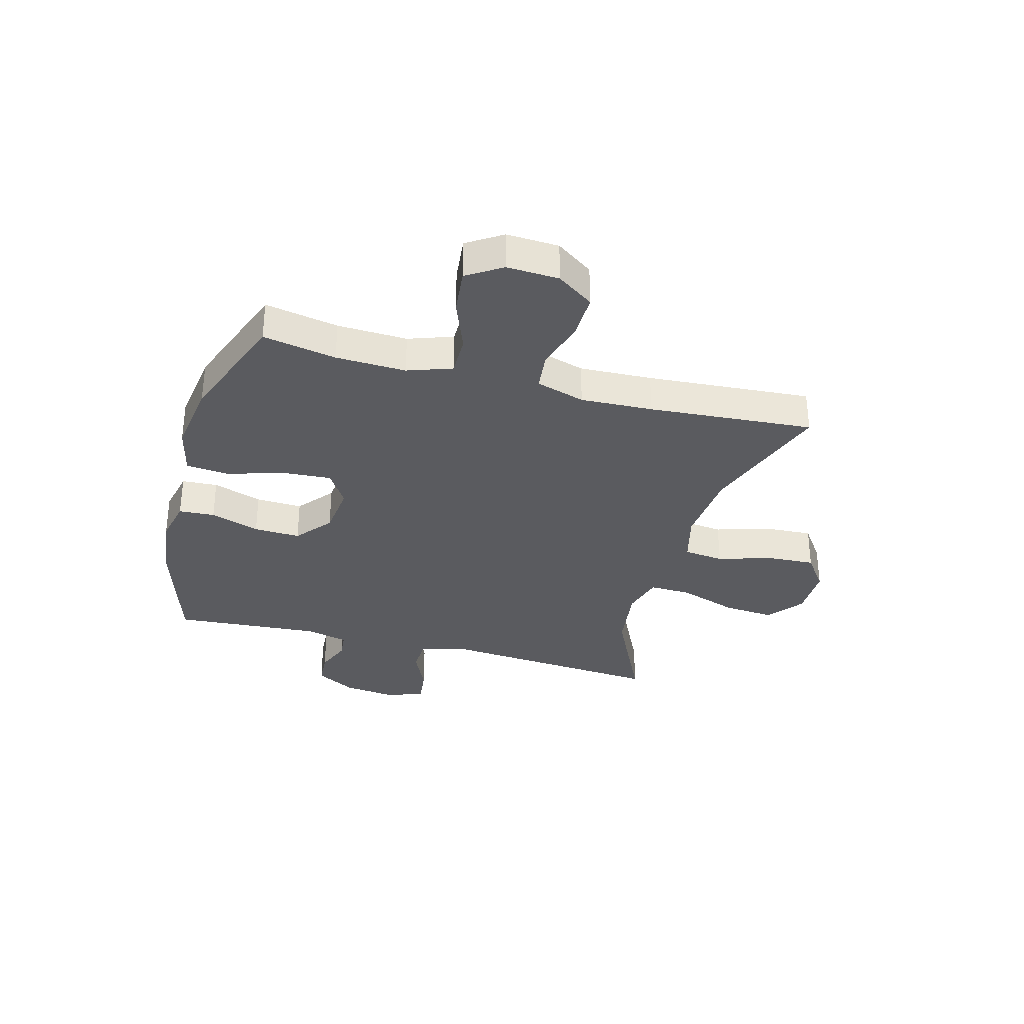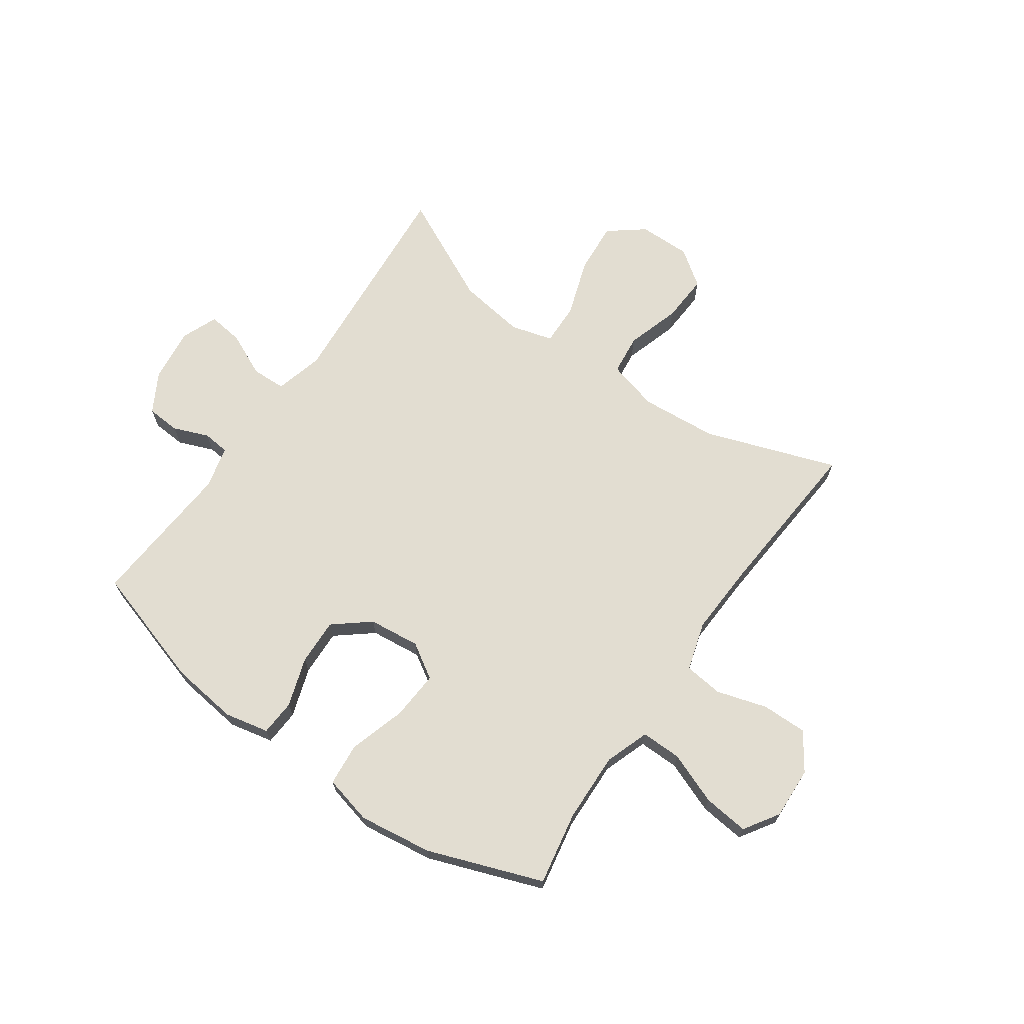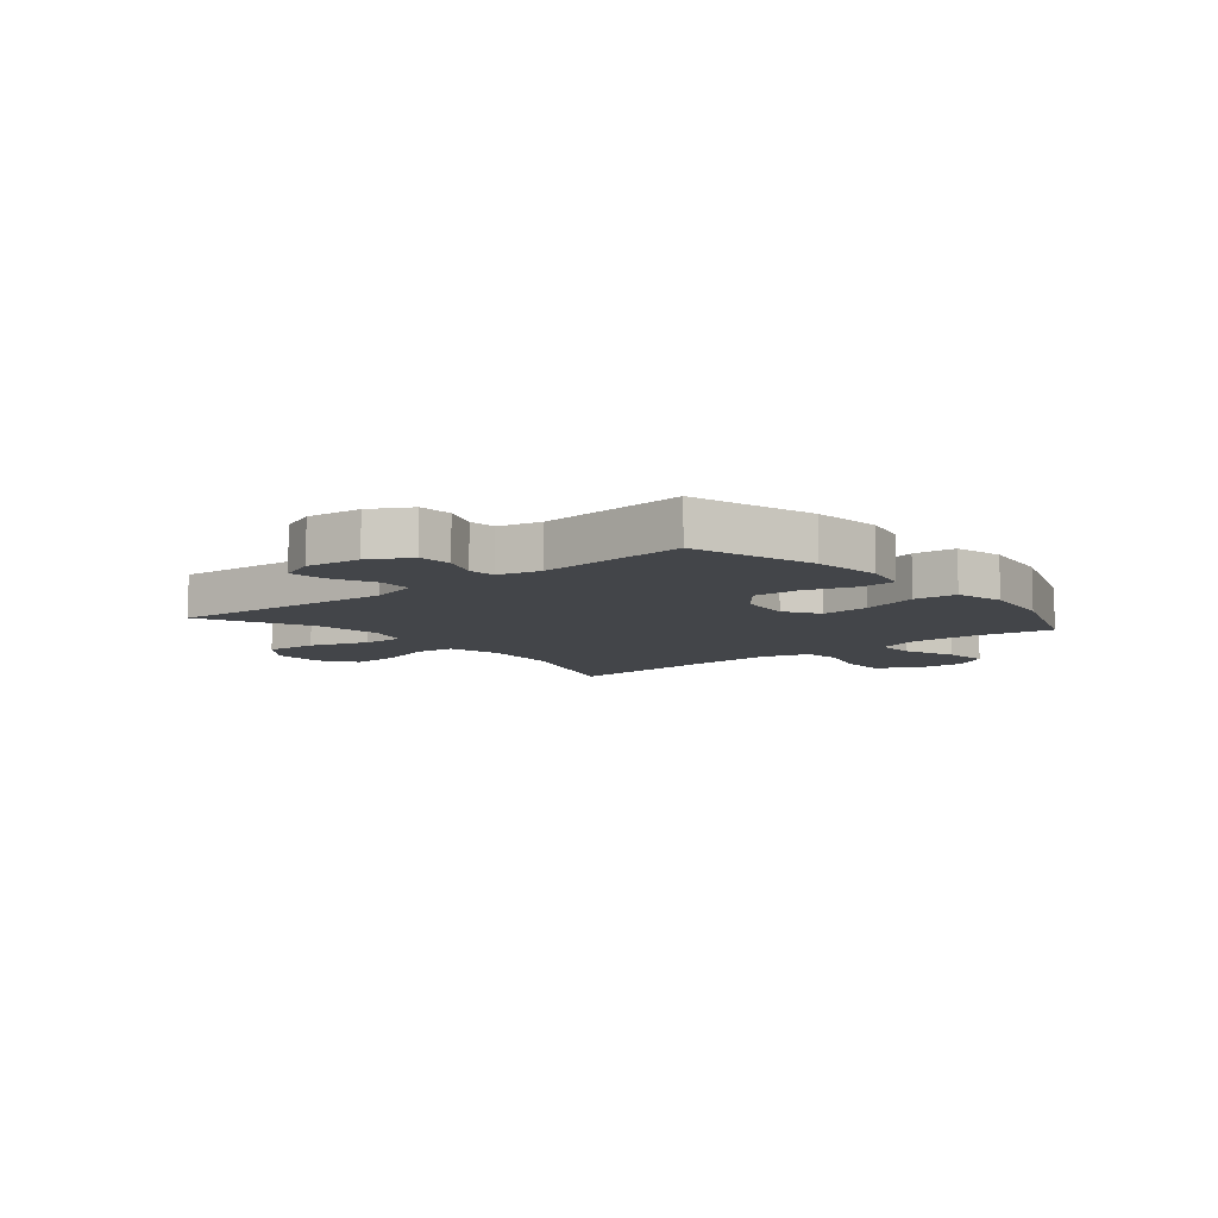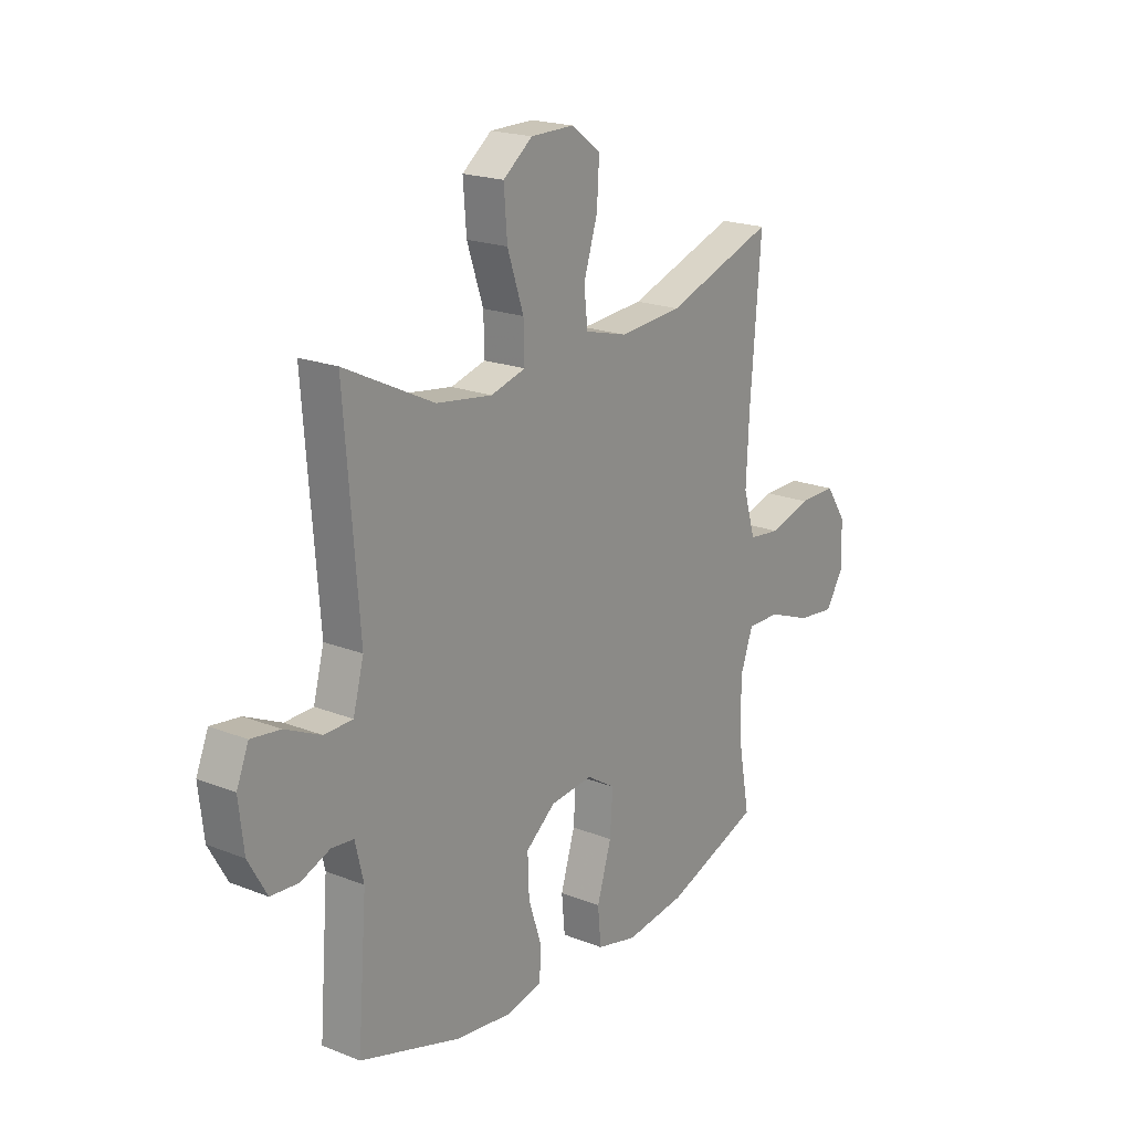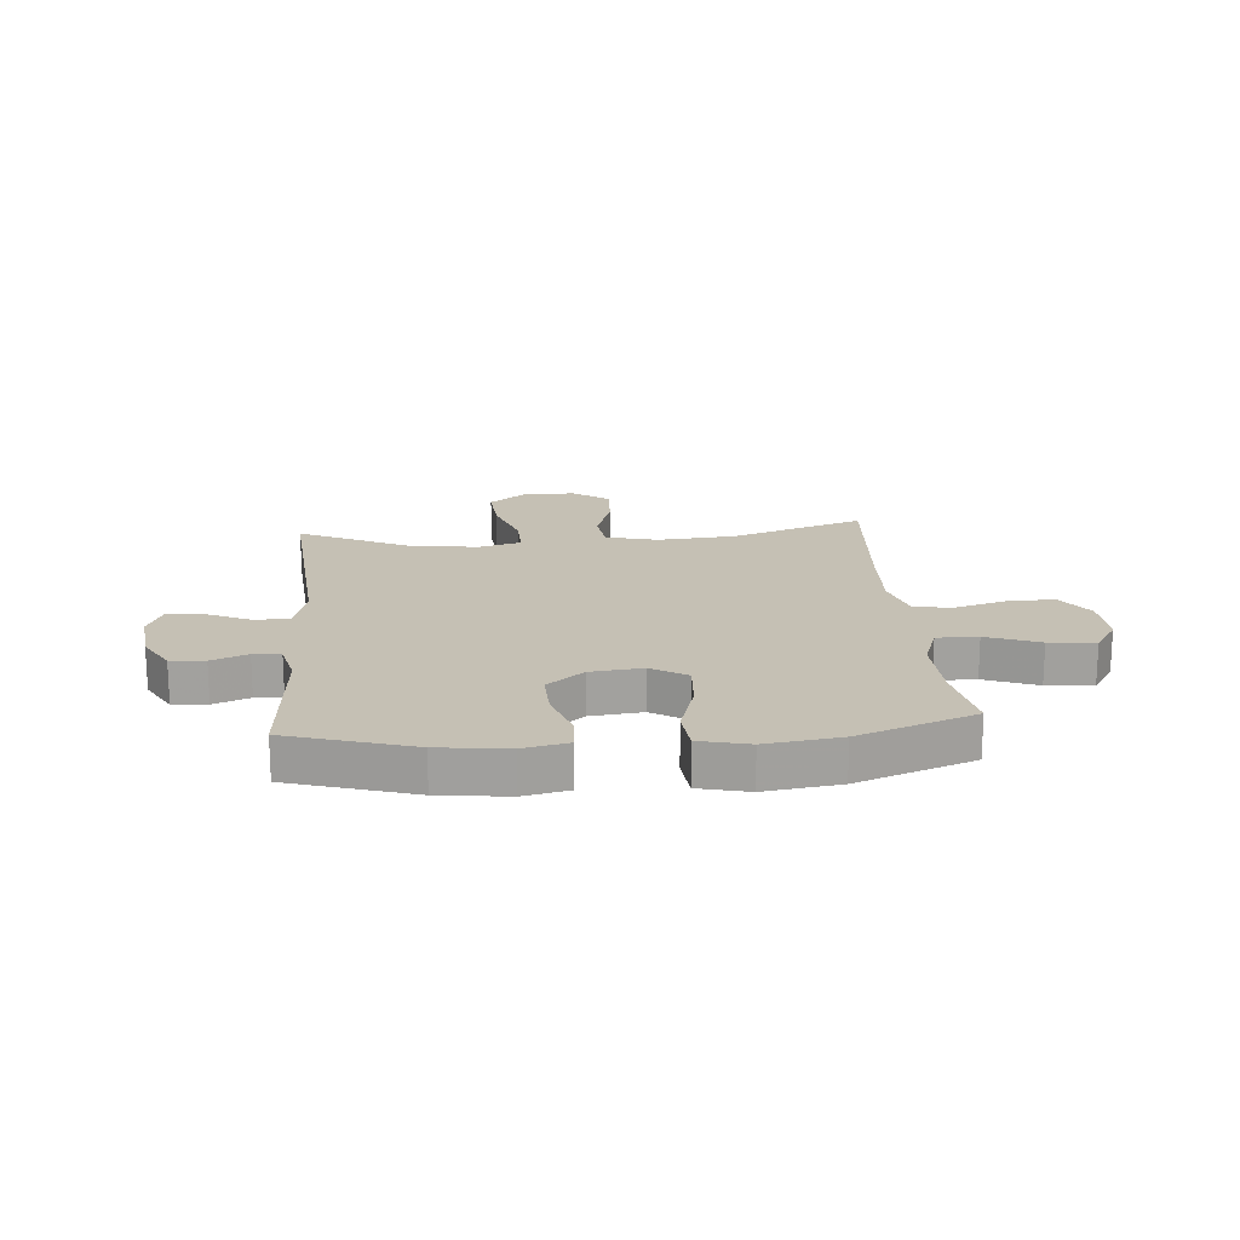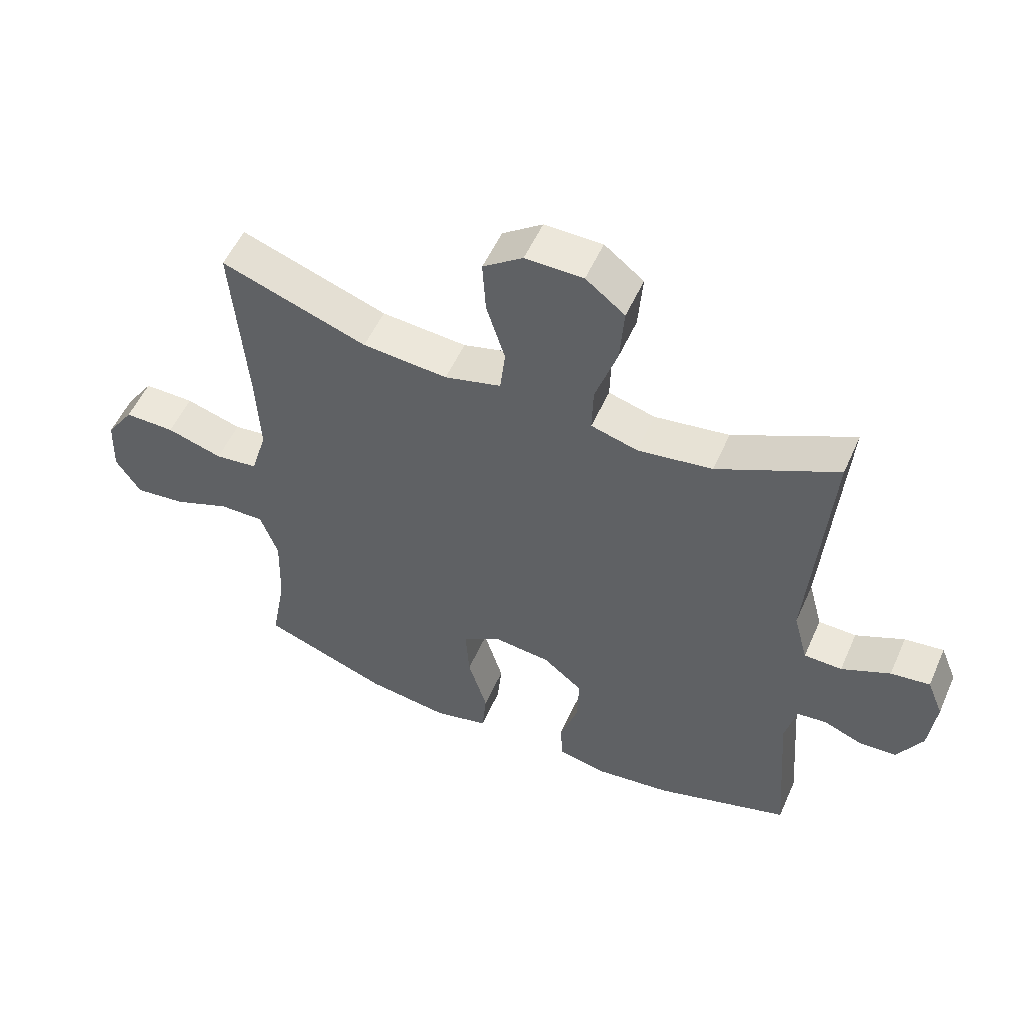
<metadata>
{"format":"obj","ext":"obj","renderer":"f3d","projection":"perspective","resolution":1024,"background":"white","views":[{"elev":-33.0,"azim":-105.4,"up":"+Y"},{"elev":68.5,"azim":-145.0,"up":"+Y"},{"elev":-8.6,"azim":129.6,"up":"+Y"},{"elev":19.9,"azim":126.2,"up":"+Z"},{"elev":18.2,"azim":175.2,"up":"+Y"},{"elev":53.7,"azim":23.7,"up":"+Z"}]}
</metadata>
<code>
v 0.5 0.07 0.5
v 0.469 0.07 0.1
v 0.492 0.07 0.014
v 0.553 0.07 0.012
v 0.631 0.07 0.048
v 0.694 0.07 0.056
v 0.72 0.07 -0.008
v 0.709 0.07 -0.105
v 0.669 0.07 -0.176
v 0.609 0.07 -0.18
v 0.546 0.07 -0.155
v 0.498 0.07 -0.16
v 0.48 0.07 -0.236
v 0.5 0.07 -0.5
v 0.283 0.07 -0.567
v 0.162 0.07 -0.582
v 0.083 0.07 -0.565
v 0.079 0.07 -0.501
v 0.108 0.07 -0.413
v 0.111 0.07 -0.33
v 0.047 0.07 -0.278
v -0.045 0.07 -0.268
v -0.107 0.07 -0.307
v -0.101 0.07 -0.394
v -0.07 0.07 -0.496
v -0.077 0.07 -0.572
v -0.164 0.07 -0.593
v -0.295 0.07 -0.575
v -0.5 0.07 -0.5
v -0.476 0.07 -0.369
v -0.472 0.07 -0.244
v -0.5 0.07 -0.165
v -0.572 0.07 -0.166
v -0.665 0.07 -0.202
v -0.746 0.07 -0.211
v -0.786 0.07 -0.149
v -0.782 0.07 -0.056
v -0.737 0.07 0.01
v -0.656 0.07 0.009
v -0.566 0.07 -0.018
v -0.497 0.07 -0.01
v -0.471 0.07 0.077
v -0.477 0.07 0.206
v -0.5 0.07 0.5
v -0.265 0.07 0.418
v -0.128 0.07 0.407
v -0.037 0.07 0.431
v -0.029 0.07 0.503
v -0.059 0.07 0.599
v -0.064 0.07 0.685
v 0 0.07 0.731
v 0.093 0.07 0.73
v 0.156 0.07 0.681
v 0.149 0.07 0.589
v 0.114 0.07 0.485
v 0.112 0.07 0.41
v 0.187 0.07 0.389
v 0.307 0.07 0.406
v 0.5 0 0.5
v 0.469 0 0.1
v 0.492 0 0.014
v 0.553 0 0.012
v 0.631 0 0.048
v 0.694 0 0.056
v 0.72 0 -0.008
v 0.709 0 -0.105
v 0.669 0 -0.176
v 0.609 0 -0.18
v 0.546 0 -0.155
v 0.498 0 -0.16
v 0.48 0 -0.236
v 0.5 0 -0.5
v 0.283 0 -0.567
v 0.162 0 -0.582
v 0.083 0 -0.565
v 0.079 0 -0.501
v 0.108 0 -0.413
v 0.111 0 -0.33
v 0.047 0 -0.278
v -0.045 0 -0.268
v -0.107 0 -0.307
v -0.101 0 -0.394
v -0.07 0 -0.496
v -0.077 0 -0.572
v -0.164 0 -0.593
v -0.295 0 -0.575
v -0.5 0 -0.5
v -0.476 0 -0.369
v -0.472 0 -0.244
v -0.5 0 -0.165
v -0.572 0 -0.166
v -0.665 0 -0.202
v -0.746 0 -0.211
v -0.786 0 -0.149
v -0.782 0 -0.056
v -0.737 0 0.01
v -0.656 0 0.009
v -0.566 0 -0.018
v -0.497 0 -0.01
v -0.471 0 0.077
v -0.477 0 0.206
v -0.5 0 0.5
v -0.265 0 0.418
v -0.128 0 0.407
v -0.037 0 0.431
v -0.029 0 0.503
v -0.059 0 0.599
v -0.064 0 0.685
v 0 0 0.731
v 0.093 0 0.73
v 0.156 0 0.681
v 0.149 0 0.589
v 0.114 0 0.485
v 0.112 0 0.41
v 0.187 0 0.389
v 0.307 0 0.406
f 52 53 54 55
f 52 55 56
f 51 52 56
f 48 49 50 51
f 47 48 51 56
f 46 47 56 57
f 43 44 45
f 42 43 45 46
f 41 42 46 57
f 37 38 39 40
f 37 40 41
f 36 37 41
f 33 34 35 36
f 32 33 36 41
f 31 32 41 57
f 27 28 29 30
f 24 25 26 27
f 23 24 27 30
f 22 23 30 31
f 16 17 18 19
f 16 19 20
f 13 14 15 16
f 12 13 16 20
f 8 9 10 11
f 8 11 12
f 7 8 12
f 4 5 6 7
f 3 4 7 12
f 2 3 12 20
f 58 1 2 20
f 22 31 57 58
f 21 22 58
f 20 21 58
f 113 112 111 110
f 114 113 110
f 114 110 109
f 109 108 107 106
f 114 109 106 105
f 115 114 105 104
f 103 102 101
f 104 103 101 100
f 115 104 100 99
f 98 97 96 95
f 99 98 95
f 99 95 94
f 94 93 92 91
f 99 94 91 90
f 115 99 90 89
f 88 87 86 85
f 85 84 83 82
f 88 85 82 81
f 89 88 81 80
f 77 76 75 74
f 78 77 74
f 74 73 72 71
f 78 74 71 70
f 69 68 67 66
f 70 69 66
f 70 66 65
f 65 64 63 62
f 70 65 62 61
f 78 70 61 60
f 78 60 59 116
f 116 115 89 80
f 116 80 79
f 116 79 78
f 1 59 60 2
f 2 60 61 3
f 3 61 62 4
f 4 62 63 5
f 5 63 64 6
f 6 64 65 7
f 7 65 66 8
f 8 66 67 9
f 9 67 68 10
f 10 68 69 11
f 11 69 70 12
f 12 70 71 13
f 13 71 72 14
f 14 72 73 15
f 15 73 74 16
f 16 74 75 17
f 17 75 76 18
f 18 76 77 19
f 19 77 78 20
f 20 78 79 21
f 21 79 80 22
f 22 80 81 23
f 23 81 82 24
f 24 82 83 25
f 25 83 84 26
f 26 84 85 27
f 27 85 86 28
f 28 86 87 29
f 29 87 88 30
f 30 88 89 31
f 31 89 90 32
f 32 90 91 33
f 33 91 92 34
f 34 92 93 35
f 35 93 94 36
f 36 94 95 37
f 37 95 96 38
f 38 96 97 39
f 39 97 98 40
f 40 98 99 41
f 41 99 100 42
f 42 100 101 43
f 43 101 102 44
f 44 102 103 45
f 45 103 104 46
f 46 104 105 47
f 47 105 106 48
f 48 106 107 49
f 49 107 108 50
f 50 108 109 51
f 51 109 110 52
f 52 110 111 53
f 53 111 112 54
f 54 112 113 55
f 55 113 114 56
f 56 114 115 57
f 57 115 116 58
f 58 116 59 1

</code>
